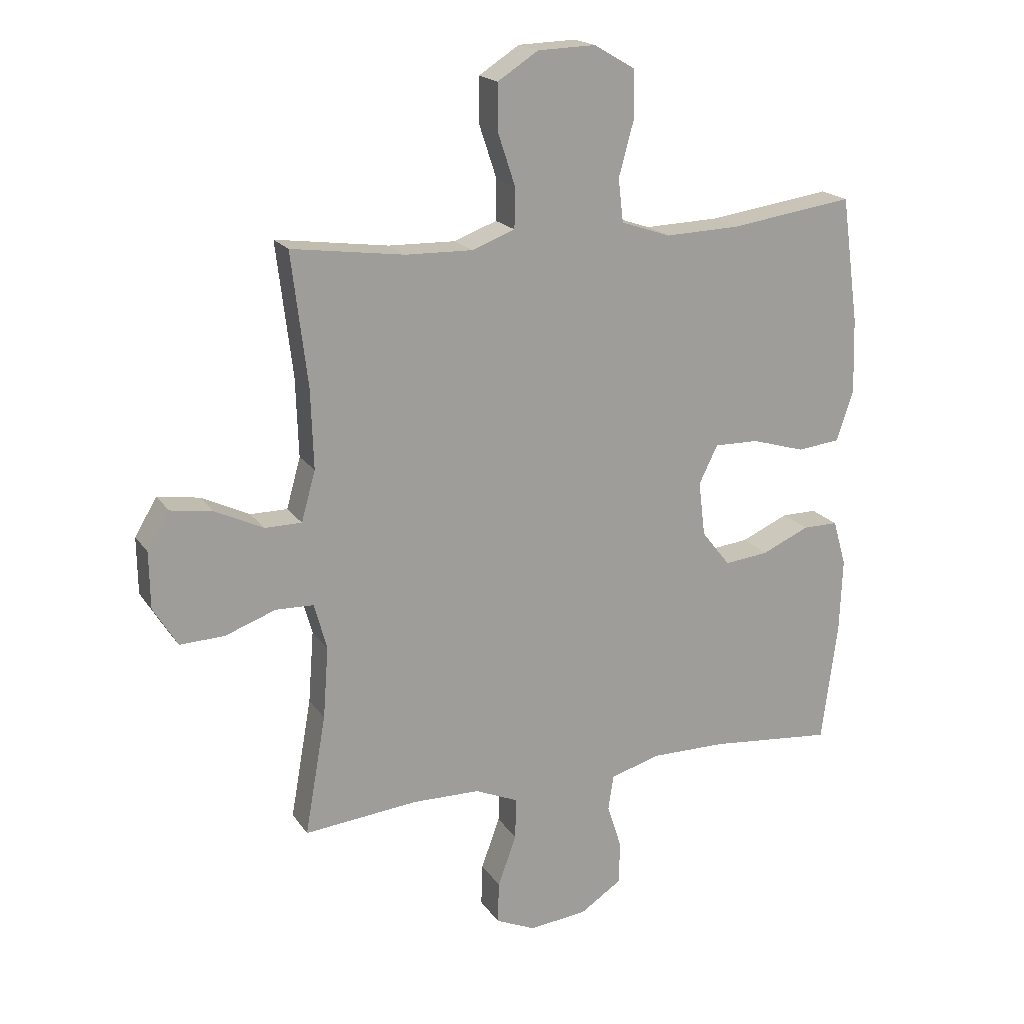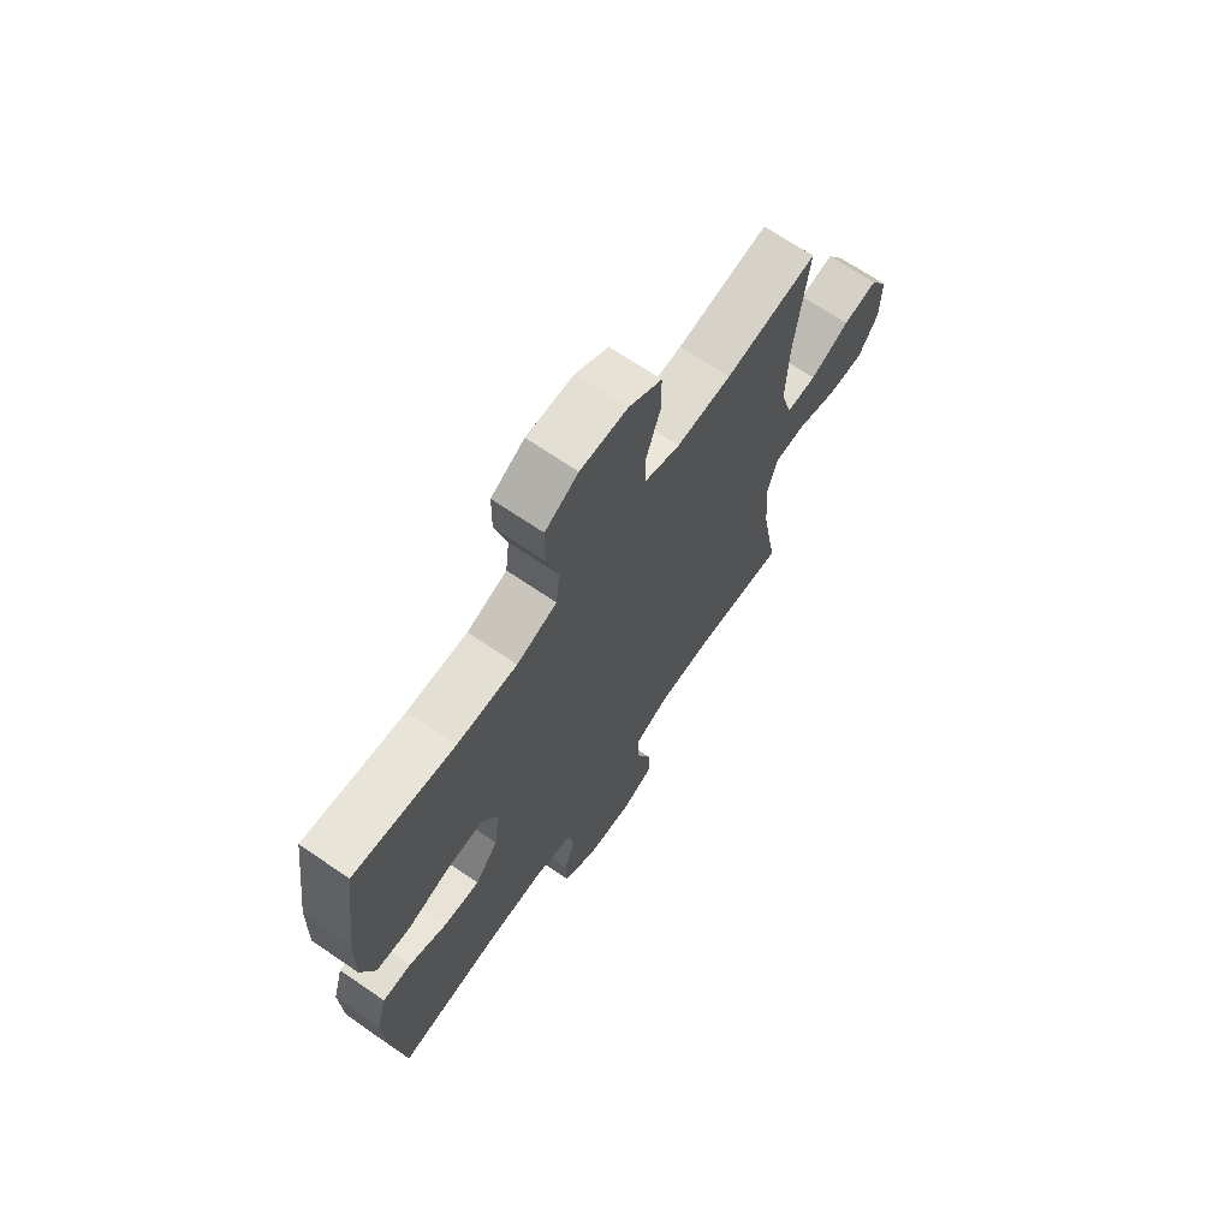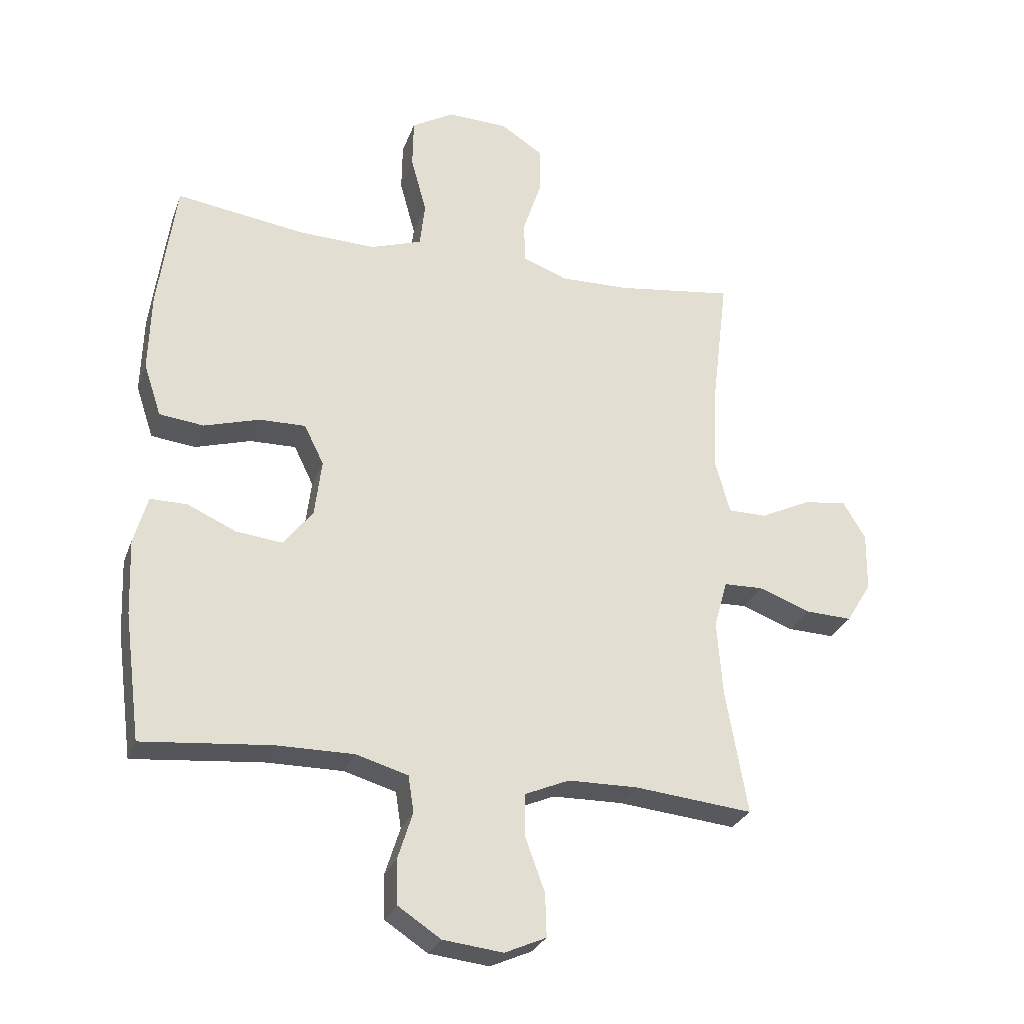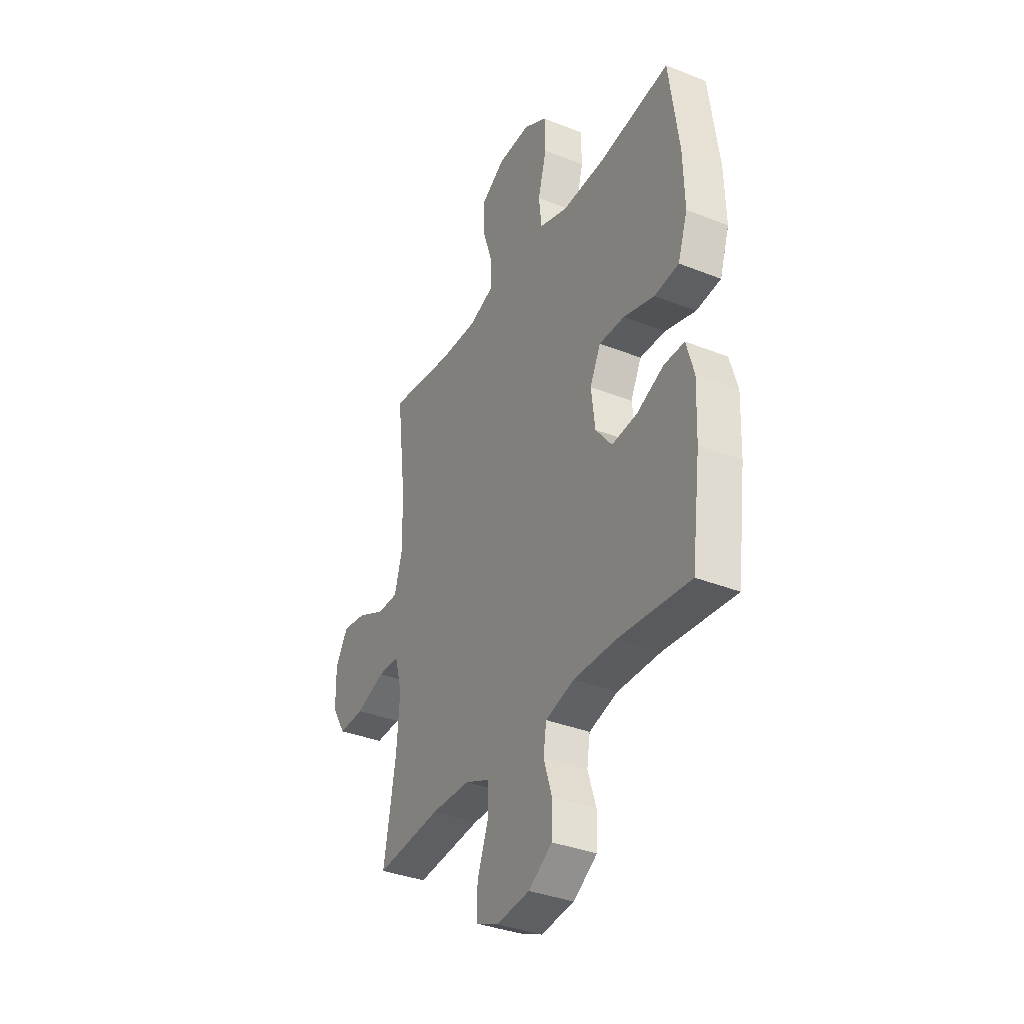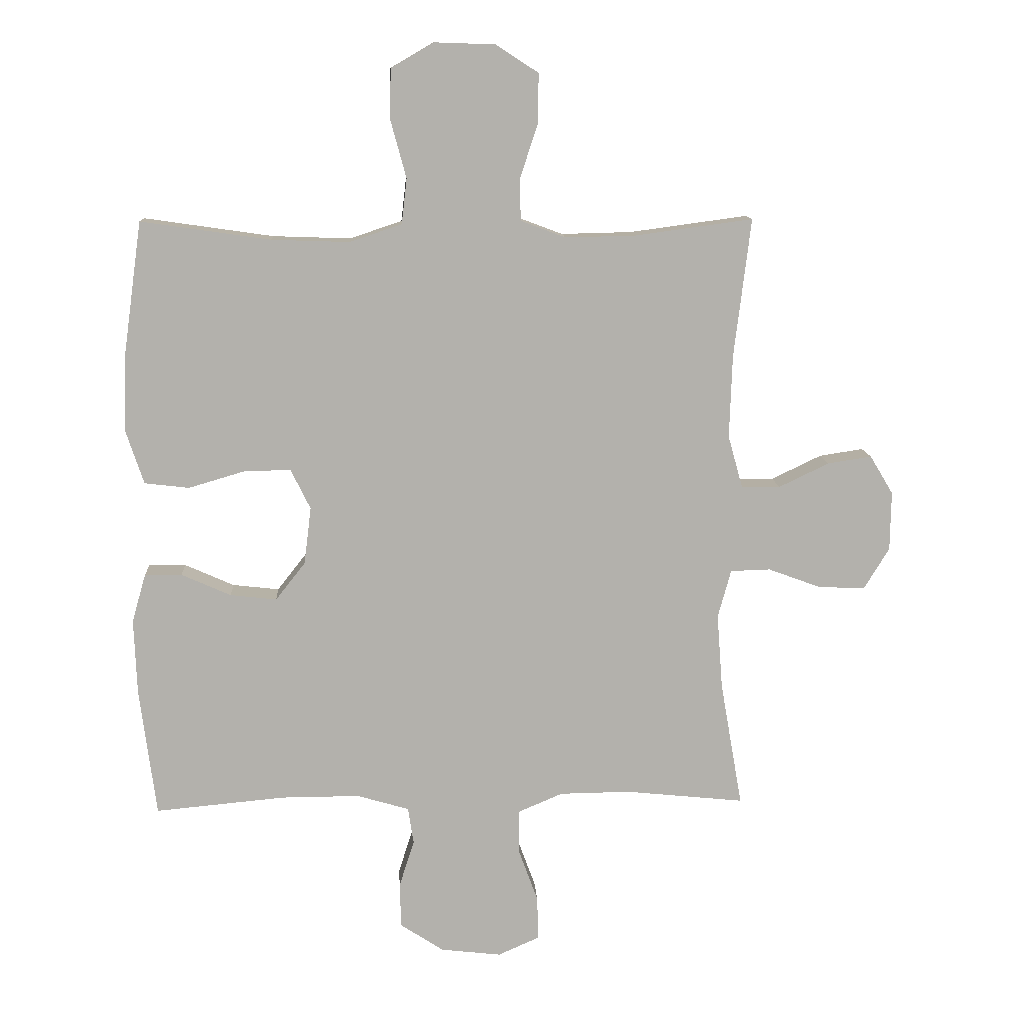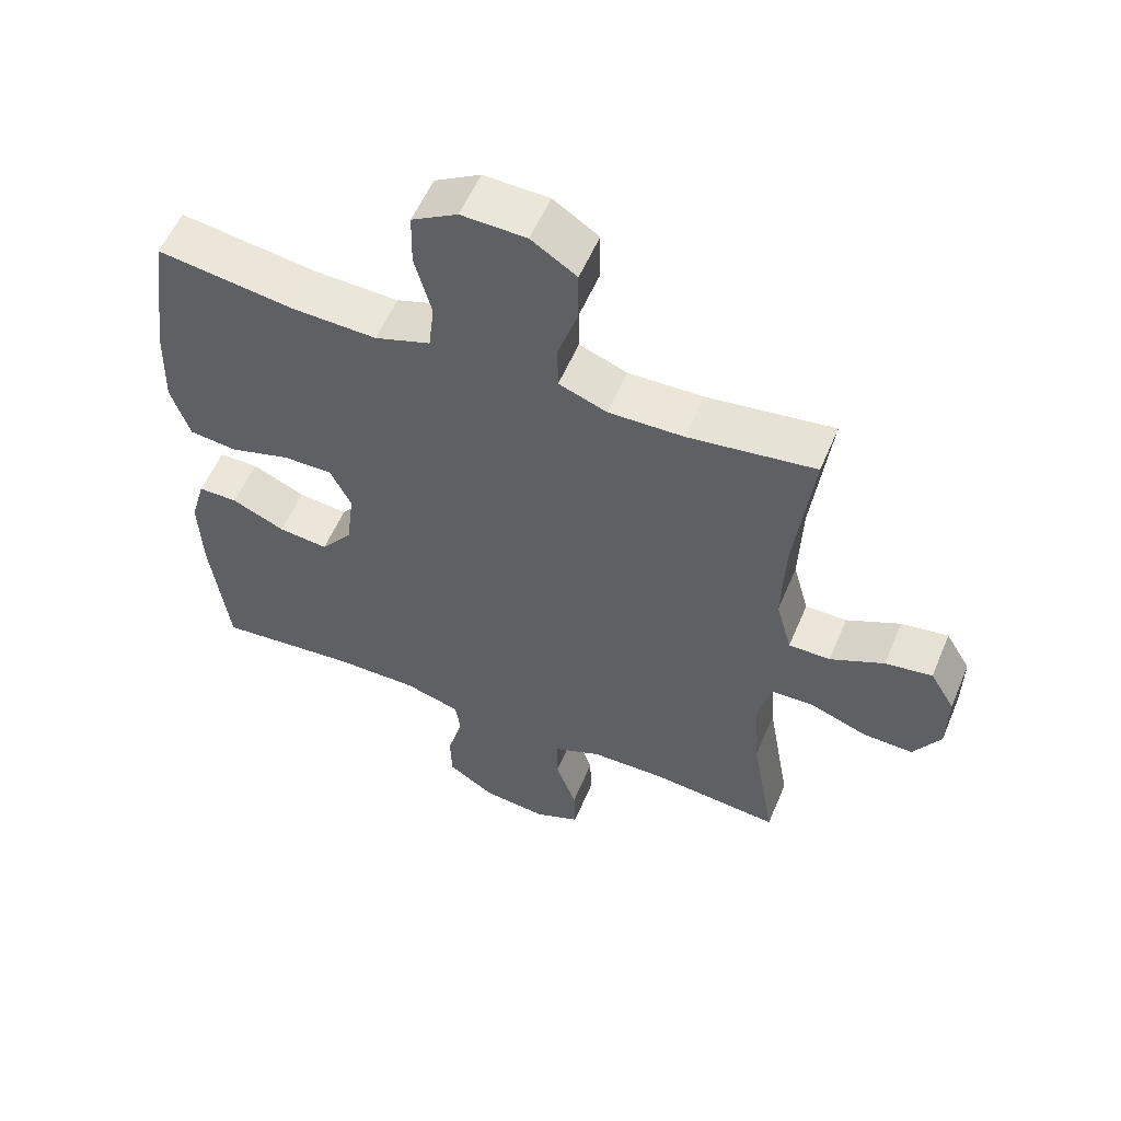
<metadata>
{"format":"obj","ext":"obj","renderer":"f3d","projection":"perspective","resolution":1024,"background":"white","views":[{"elev":18.7,"azim":-23.7,"up":"+Z"},{"elev":68.9,"azim":124.4,"up":"+Z"},{"elev":-27.7,"azim":162.3,"up":"+Z"},{"elev":-35.5,"azim":62.2,"up":"+Z"},{"elev":11.3,"azim":176.9,"up":"+Z"},{"elev":56.0,"azim":-157.3,"up":"+Z"}]}
</metadata>
<code>
o path80
v -0.4442 0.0375 0.2723
v -0.4396 0.0375 0.137
v -0.4637 0.0375 0.05063
v -0.5272 0.0375 0.05051
v -0.6094 0.0375 0.08989
v -0.6814 0.0375 0.101
v -0.7193 0.0375 0.03782
v -0.7179 0.0375 -0.05889
v -0.6764 0.0375 -0.1266
v -0.5997 0.0375 -0.1237
v -0.5133 0.0375 -0.09194
v -0.4482 0.0375 -0.09388
v -0.4265 0.0375 -0.173
v -0.4357 0.0375 -0.2958
v -0.4718 0.0375 -0.5019
v -0.2766 0.0375 -0.4821
v -0.1607 0.0375 -0.4838
v -0.08716 0.0375 -0.5153
v -0.08761 0.0375 -0.5865
v -0.1195 0.0375 -0.6737
v -0.1217 0.0375 -0.7452
v -0.05333 0.0375 -0.7753
v 0.0461 0.0375 -0.764
v 0.1168 0.0375 -0.7174
v 0.1191 0.0375 -0.6447
v 0.09416 0.0375 -0.5665
v 0.1034 0.0375 -0.5064
v 0.1891 0.0375 -0.4814
v 0.3173 0.0375 -0.482
v 0.5301 0.0375 -0.5019
v 0.5573 0.0375 -0.2924
v 0.5621 0.0375 -0.1679
v 0.5395 0.0375 -0.08871
v 0.4786 0.0375 -0.089
v 0.3975 0.0375 -0.125
v 0.3215 0.0375 -0.1335
v 0.2728 0.0375 -0.07151
v 0.2612 0.0375 0.02198
v 0.2936 0.0375 0.0876
v 0.3698 0.0375 0.08615
v 0.4619 0.0375 0.05894
v 0.5351 0.0375 0.06747
v 0.5639 0.0375 0.154
v 0.5599 0.0375 0.2839
v 0.5301 0.0375 0.4998
v 0.3176 0.0375 0.4692
v 0.1898 0.0375 0.465
v 0.1046 0.0375 0.4937
v 0.09612 0.0375 0.5677
v 0.1218 0.0375 0.6623
v 0.1203 0.0375 0.7439
v 0.05012 0.0375 0.7848
v -0.04936 0.0375 0.7815
v -0.1187 0.0375 0.7365
v -0.1185 0.0375 0.6569
v -0.08885 0.0375 0.5677
v -0.08991 0.0375 0.4986
v -0.1635 0.0375 0.4709
v -0.2785 0.0375 0.4736
v -0.4718 0.0375 0.4998
v -0.4442 -0.0375 0.2723
v -0.4396 -0.0375 0.137
v -0.4637 -0.0375 0.05063
v -0.5272 -0.0375 0.05051
v -0.6094 -0.0375 0.08989
v -0.6814 -0.0375 0.101
v -0.7193 -0.0375 0.03782
v -0.7179 -0.0375 -0.05889
v -0.6764 -0.0375 -0.1266
v -0.5997 -0.0375 -0.1237
v -0.5133 -0.0375 -0.09194
v -0.4482 -0.0375 -0.09388
v -0.4265 -0.0375 -0.173
v -0.4357 -0.0375 -0.2958
v -0.4718 -0.0375 -0.5019
v -0.2766 -0.0375 -0.4821
v -0.1607 -0.0375 -0.4838
v -0.08716 -0.0375 -0.5153
v -0.08761 -0.0375 -0.5865
v -0.1195 -0.0375 -0.6737
v -0.1217 -0.0375 -0.7452
v -0.05333 -0.0375 -0.7753
v 0.0461 -0.0375 -0.764
v 0.1168 -0.0375 -0.7174
v 0.1191 -0.0375 -0.6447
v 0.09416 -0.0375 -0.5665
v 0.1034 -0.0375 -0.5064
v 0.1891 -0.0375 -0.4814
v 0.3173 -0.0375 -0.482
v 0.5301 -0.0375 -0.5019
v 0.5573 -0.0375 -0.2924
v 0.5621 -0.0375 -0.1679
v 0.5395 -0.0375 -0.08871
v 0.4786 -0.0375 -0.089
v 0.3975 -0.0375 -0.125
v 0.3215 -0.0375 -0.1335
v 0.2728 -0.0375 -0.07151
v 0.2612 -0.0375 0.02198
v 0.2936 -0.0375 0.0876
v 0.3698 -0.0375 0.08615
v 0.4619 -0.0375 0.05894
v 0.5351 -0.0375 0.06747
v 0.5639 -0.0375 0.154
v 0.5599 -0.0375 0.2839
v 0.5301 -0.0375 0.4998
v 0.3176 -0.0375 0.4692
v 0.1898 -0.0375 0.465
v 0.1046 -0.0375 0.4937
v 0.09612 -0.0375 0.5677
v 0.1218 -0.0375 0.6623
v 0.1203 -0.0375 0.7439
v 0.05012 -0.0375 0.7848
v -0.04936 -0.0375 0.7815
v -0.1187 -0.0375 0.7365
v -0.1185 -0.0375 0.6569
v -0.08885 -0.0375 0.5677
v -0.08991 -0.0375 0.4986
v -0.1635 -0.0375 0.4709
v -0.2785 -0.0375 0.4736
v -0.4718 -0.0375 0.4998
v -0.1217 0.0375 -0.7452
v -0.1217 0.0375 -0.7452
v -0.05333 0.0375 -0.7753
v 0.0461 0.0375 -0.764
v 0.1168 0.0375 -0.7174
v -0.1195 0.0375 -0.6737
v 0.1191 0.0375 -0.6447
v -0.08761 0.0375 -0.5865
v 0.09416 0.0375 -0.5665
v -0.08716 0.0375 -0.5153
v -0.08716 0.0375 -0.5153
v 0.1034 0.0375 -0.5064
v 0.1034 0.0375 -0.5064
v -0.1607 0.0375 -0.4838
v 0.1891 0.0375 -0.4814
v 0.3173 0.0375 -0.482
v 0.5301 0.0375 -0.5019
v 0.5301 0.0375 -0.5019
v -0.4718 0.0375 -0.5019
v -0.4718 0.0375 -0.5019
v -0.2766 0.0375 -0.4821
v -0.4357 0.0375 -0.2958
v 0.5573 0.0375 -0.2924
v -0.4265 0.0375 -0.173
v 0.5621 0.0375 -0.1679
v -0.4482 0.0375 -0.09388
v -0.4482 0.0375 -0.09388
v 0.3975 0.0375 -0.125
v 0.3215 0.0375 -0.1335
v 0.5395 0.0375 -0.08871
v 0.5395 0.0375 -0.08871
v 0.2728 0.0375 -0.07151
v -0.7179 0.0375 -0.05889
v -0.6764 0.0375 -0.1266
v -0.6764 0.0375 -0.1266
v -0.5997 0.0375 -0.1237
v 0.4786 0.0375 -0.089
v -0.5133 0.0375 -0.09194
v 0.2612 0.0375 0.02198
v -0.7193 0.0375 0.03782
v 0.2936 0.0375 0.0876
v 0.2936 0.0375 0.0876
v -0.6814 0.0375 0.101
v -0.6814 0.0375 0.101
v -0.4637 0.0375 0.05063
v -0.4637 0.0375 0.05063
v -0.5272 0.0375 0.05051
v -0.6094 0.0375 0.08989
v -0.4396 0.0375 0.137
v 0.3698 0.0375 0.08615
v 0.4619 0.0375 0.05894
v 0.5351 0.0375 0.06747
v 0.5351 0.0375 0.06747
v 0.5639 0.0375 0.154
v -0.4442 0.0375 0.2723
v 0.5599 0.0375 0.2839
v 0.1898 0.0375 0.465
v 0.1046 0.0375 0.4937
v 0.1046 0.0375 0.4937
v 0.3176 0.0375 0.4692
v -0.1635 0.0375 0.4709
v -0.2785 0.0375 0.4736
v -0.08991 0.0375 0.4986
v -0.08991 0.0375 0.4986
v -0.4718 0.0375 0.4998
v -0.4718 0.0375 0.4998
v 0.5301 0.0375 0.4998
v 0.5301 0.0375 0.4998
v 0.09612 0.0375 0.5677
v -0.08885 0.0375 0.5677
v 0.1218 0.0375 0.6623
v -0.1185 0.0375 0.6569
v -0.1187 0.0375 0.7365
v 0.1203 0.0375 0.7439
v -0.04936 0.0375 0.7815
v 0.05012 0.0375 0.7848
v -0.1217 -0.0375 -0.7452
v -0.1217 -0.0375 -0.7452
v -0.05333 -0.0375 -0.7753
v 0.0461 -0.0375 -0.764
v 0.1168 -0.0375 -0.7174
v -0.1195 -0.0375 -0.6737
v 0.1191 -0.0375 -0.6447
v -0.08761 -0.0375 -0.5865
v 0.09416 -0.0375 -0.5665
v -0.08716 -0.0375 -0.5153
v -0.08716 -0.0375 -0.5153
v 0.1034 -0.0375 -0.5064
v 0.1034 -0.0375 -0.5064
v -0.1607 -0.0375 -0.4838
v 0.1891 -0.0375 -0.4814
v 0.3173 -0.0375 -0.482
v 0.5301 -0.0375 -0.5019
v 0.5301 -0.0375 -0.5019
v -0.4718 -0.0375 -0.5019
v -0.4718 -0.0375 -0.5019
v -0.2766 -0.0375 -0.4821
v -0.4357 -0.0375 -0.2958
v 0.5573 -0.0375 -0.2924
v -0.4265 -0.0375 -0.173
v 0.5621 -0.0375 -0.1679
v -0.4482 -0.0375 -0.09388
v -0.4482 -0.0375 -0.09388
v 0.3975 -0.0375 -0.125
v 0.3215 -0.0375 -0.1335
v 0.5395 -0.0375 -0.08871
v 0.5395 -0.0375 -0.08871
v 0.2728 -0.0375 -0.07151
v -0.7179 -0.0375 -0.05889
v -0.6764 -0.0375 -0.1266
v -0.6764 -0.0375 -0.1266
v -0.5997 -0.0375 -0.1237
v 0.4786 -0.0375 -0.089
v -0.5133 -0.0375 -0.09194
v 0.2612 -0.0375 0.02198
v -0.7193 -0.0375 0.03782
v 0.2936 -0.0375 0.0876
v 0.2936 -0.0375 0.0876
v -0.6814 -0.0375 0.101
v -0.6814 -0.0375 0.101
v -0.4637 -0.0375 0.05063
v -0.4637 -0.0375 0.05063
v -0.5272 -0.0375 0.05051
v -0.6094 -0.0375 0.08989
v -0.4396 -0.0375 0.137
v 0.3698 -0.0375 0.08615
v 0.4619 -0.0375 0.05894
v 0.5351 -0.0375 0.06747
v 0.5351 -0.0375 0.06747
v 0.5639 -0.0375 0.154
v -0.4442 -0.0375 0.2723
v 0.5599 -0.0375 0.2839
v 0.1898 -0.0375 0.465
v 0.1046 -0.0375 0.4937
v 0.1046 -0.0375 0.4937
v 0.3176 -0.0375 0.4692
v -0.1635 -0.0375 0.4709
v -0.2785 -0.0375 0.4736
v -0.08991 -0.0375 0.4986
v -0.08991 -0.0375 0.4986
v -0.4718 -0.0375 0.4998
v -0.4718 -0.0375 0.4998
v 0.5301 -0.0375 0.4998
v 0.5301 -0.0375 0.4998
v 0.09612 -0.0375 0.5677
v -0.08885 -0.0375 0.5677
v 0.1218 -0.0375 0.6623
v -0.1185 -0.0375 0.6569
v -0.1187 -0.0375 0.7365
v 0.1203 -0.0375 0.7439
v -0.04936 -0.0375 0.7815
v 0.05012 -0.0375 0.7848
f 270 272 267
f 256 253 237
f 203 204 200
f 243 244 232
f 268 271 269
f 232 229 230
f 208 210 206
f 206 204 205
f 219 225 212
f 263 256 252
f 254 265 259
f 226 233 221
f 246 256 237
f 219 224 225
f 245 257 251
f 200 202 199
f 199 202 197
f 202 200 204
f 210 218 217
f 229 244 236
f 235 245 222
f 212 225 211
f 217 218 215
f 210 228 220
f 251 257 258
f 267 266 265
f 228 210 208
f 228 235 220
f 266 267 268
f 221 224 219
f 248 250 247
f 253 254 237
f 259 265 266
f 211 228 208
f 268 267 271
f 222 245 241
f 247 250 246
f 251 258 261
f 208 206 205
f 237 254 259
f 252 246 250
f 211 225 228
f 222 241 234
f 235 257 245
f 241 243 234
f 232 244 229
f 236 244 239
f 237 259 235
f 205 204 203
f 271 267 272
f 219 212 213
f 256 246 252
f 235 259 257
f 224 221 233
f 203 200 201
f 234 243 232
f 218 210 220
f 220 235 222
f 122 22 82 198
f 22 23 83 82
f 23 24 84 83
f 20 21 81 80
f 24 25 85 84
f 19 20 80 79
f 25 26 86 85
f 131 19 79 207
f 26 133 209 86
f 17 18 78 77
f 27 28 88 87
f 29 138 214 89
f 140 16 76 216
f 16 17 77 76
f 28 29 89 88
f 14 15 75 74
f 30 31 91 90
f 13 14 74 73
f 31 32 92 91
f 147 13 73 223
f 35 36 96 95
f 32 151 227 92
f 36 37 97 96
f 8 155 231 68
f 9 10 70 69
f 34 35 95 94
f 33 34 94 93
f 10 11 71 70
f 11 12 72 71
f 37 38 98 97
f 7 8 68 67
f 38 162 238 98
f 164 7 67 240
f 166 4 64 242
f 5 6 66 65
f 4 5 65 64
f 2 3 63 62
f 40 41 101 100
f 41 173 249 101
f 42 43 103 102
f 39 40 100 99
f 1 2 62 61
f 43 44 104 103
f 47 179 255 107
f 46 47 107 106
f 58 59 119 118
f 184 58 118 260
f 186 1 61 262
f 188 46 106 264
f 44 45 105 104
f 59 60 120 119
f 48 49 109 108
f 56 57 117 116
f 49 50 110 109
f 55 56 116 115
f 54 55 115 114
f 50 51 111 110
f 53 54 114 113
f 52 53 113 112
f 51 52 112 111
f 194 191 196
f 180 161 177
f 127 124 128
f 167 156 168
f 192 193 195
f 156 154 153
f 132 130 134
f 130 129 128
f 143 136 149
f 187 176 180
f 178 183 189
f 150 145 157
f 170 161 180
f 143 149 148
f 169 175 181
f 124 123 126
f 123 121 126
f 126 128 124
f 134 141 142
f 153 160 168
f 159 146 169
f 136 135 149
f 141 139 142
f 134 144 152
f 175 182 181
f 191 189 190
f 152 132 134
f 152 144 159
f 190 192 191
f 145 143 148
f 172 171 174
f 177 161 178
f 183 190 189
f 135 132 152
f 192 195 191
f 146 165 169
f 171 170 174
f 175 185 182
f 132 129 130
f 161 183 178
f 176 174 170
f 135 152 149
f 146 158 165
f 159 169 181
f 165 158 167
f 156 153 168
f 160 163 168
f 161 159 183
f 129 127 128
f 195 196 191
f 143 137 136
f 180 176 170
f 159 181 183
f 148 157 145
f 127 125 124
f 158 156 167
f 142 144 134
f 144 146 159

</code>
